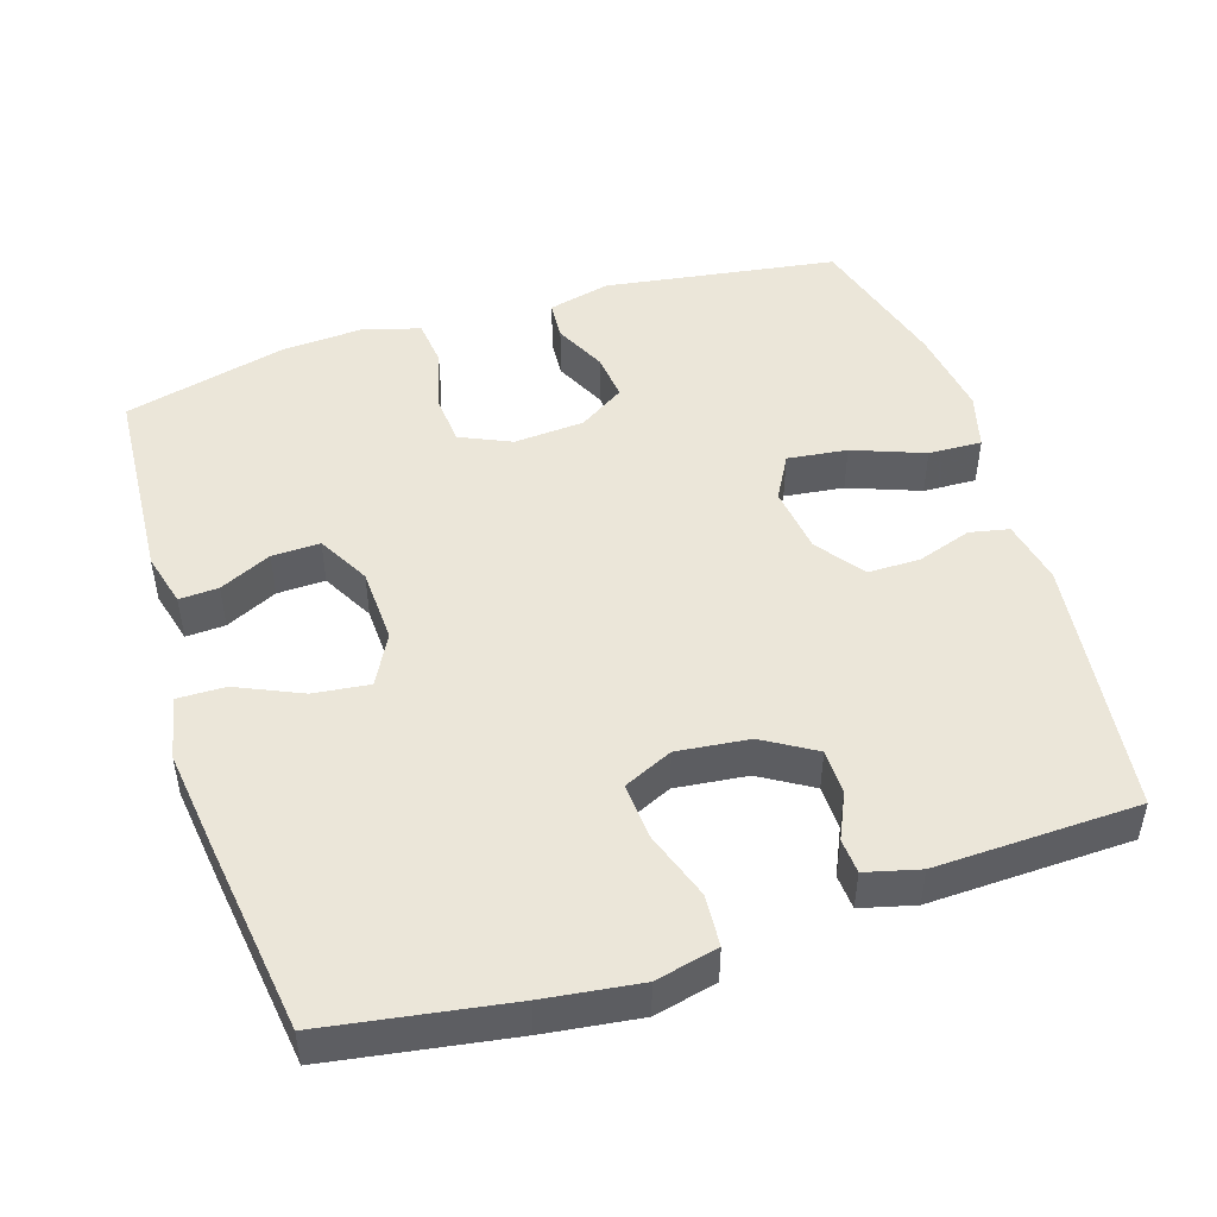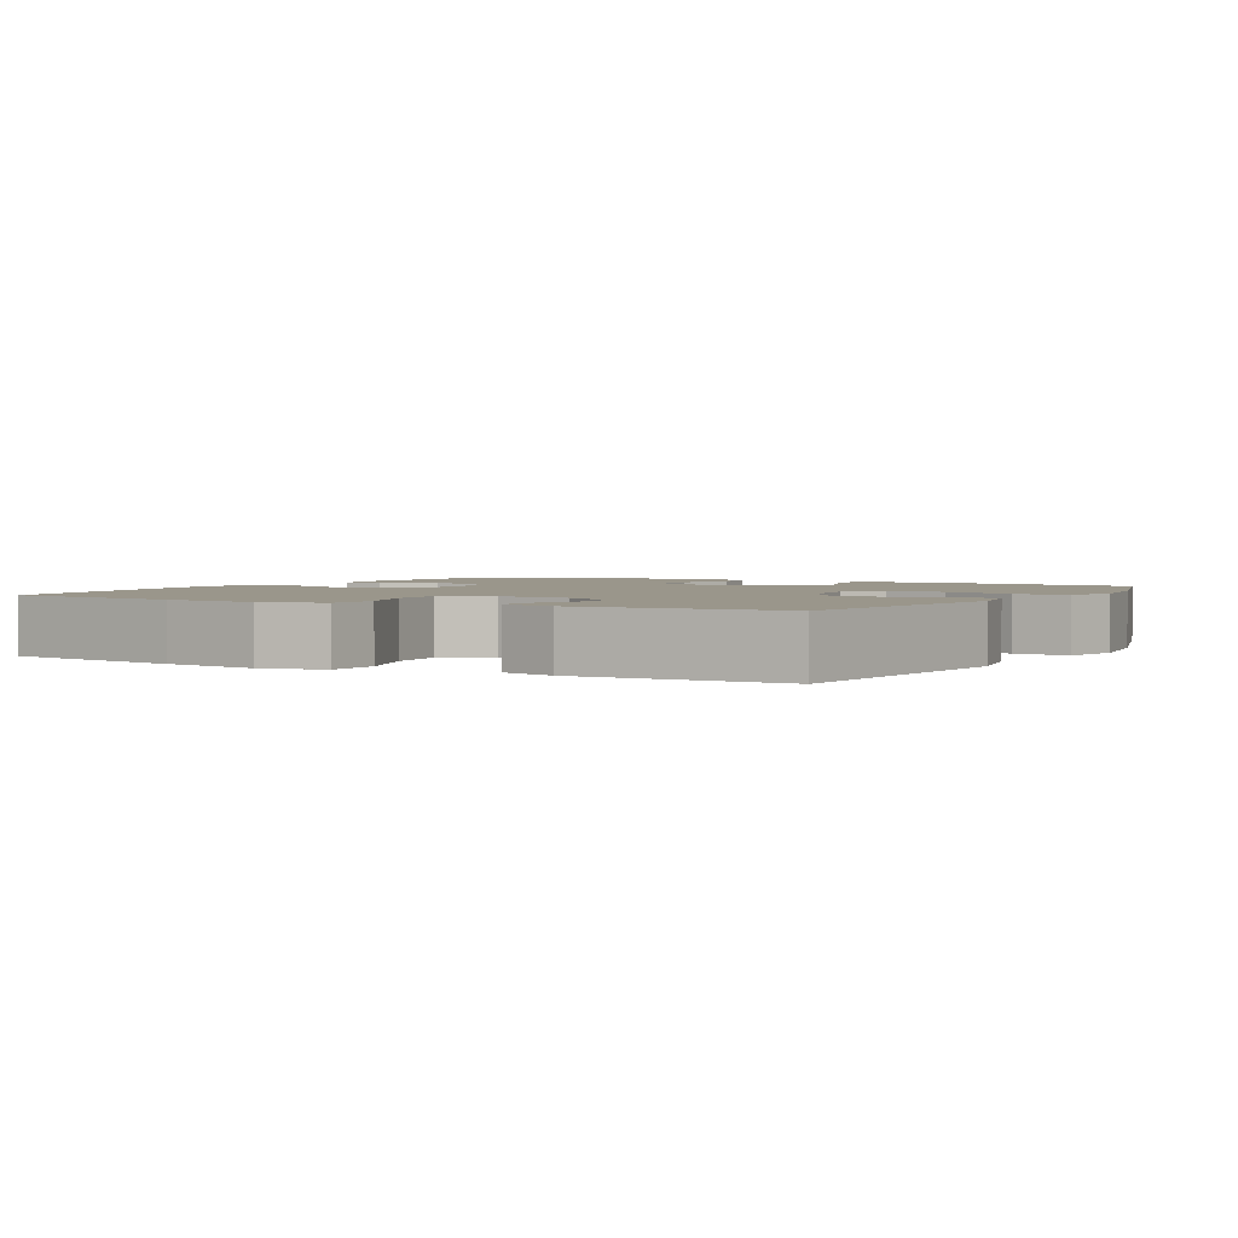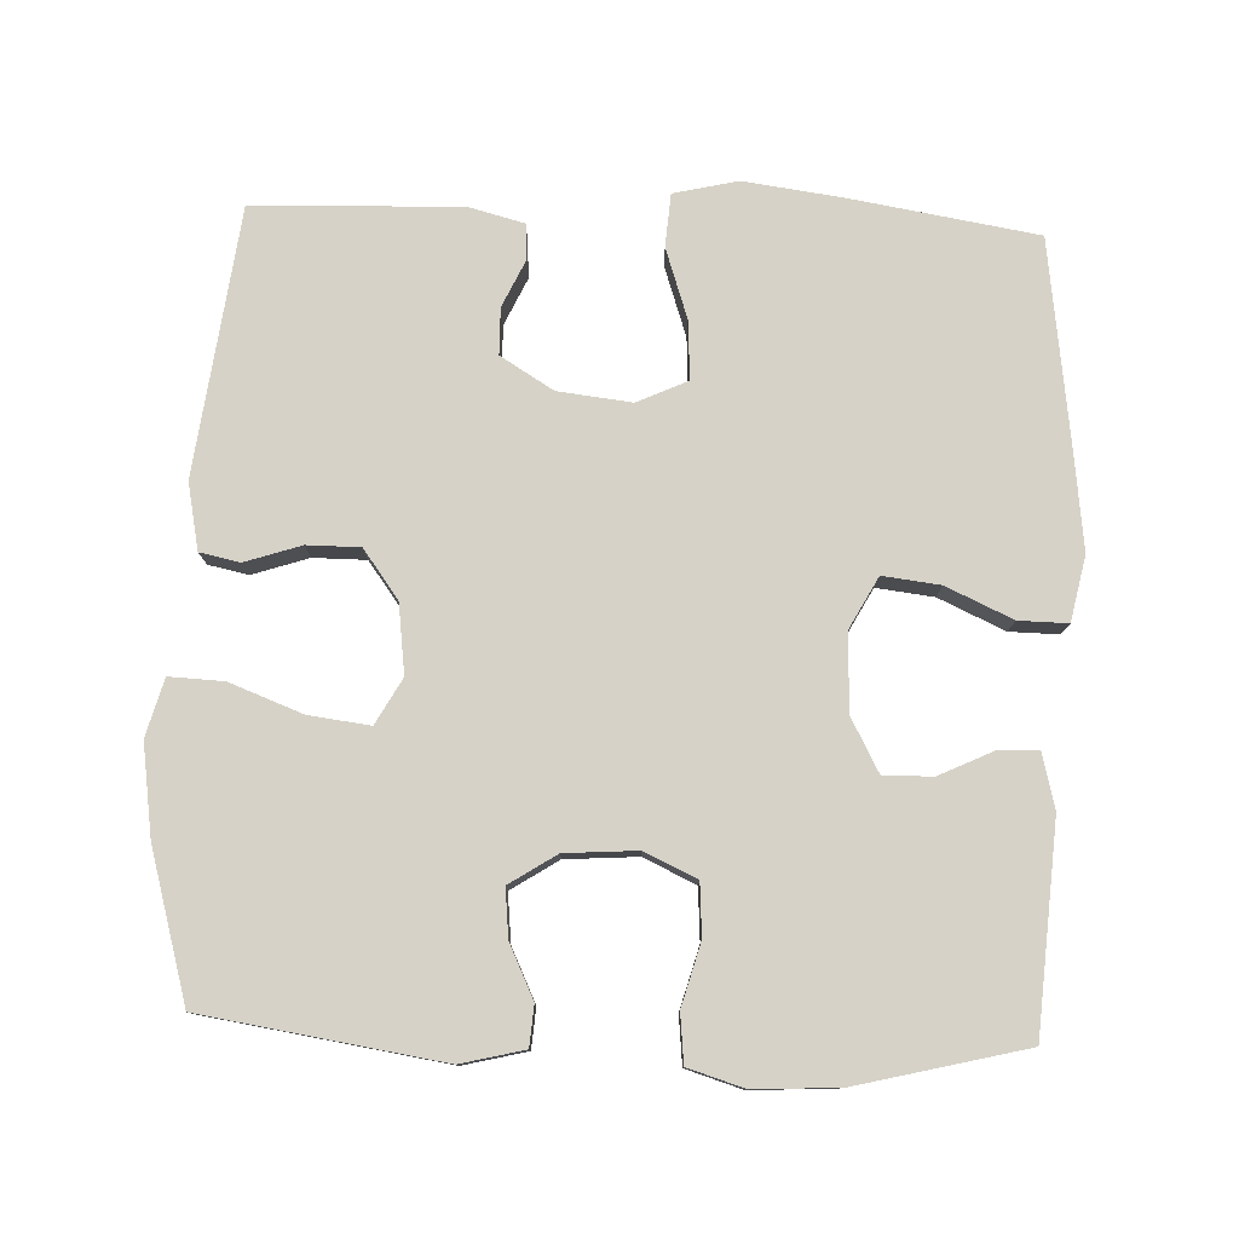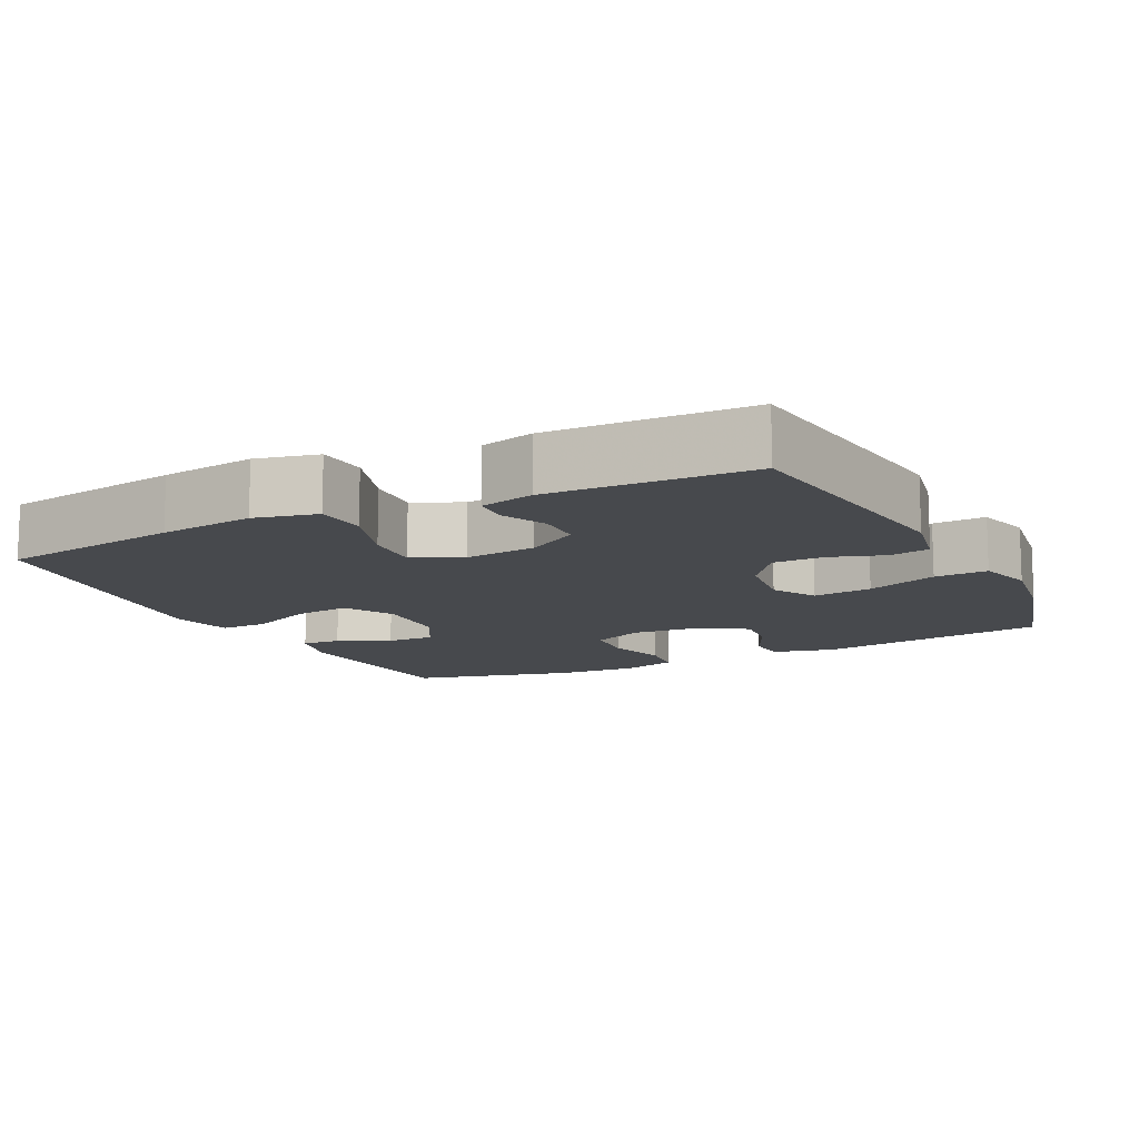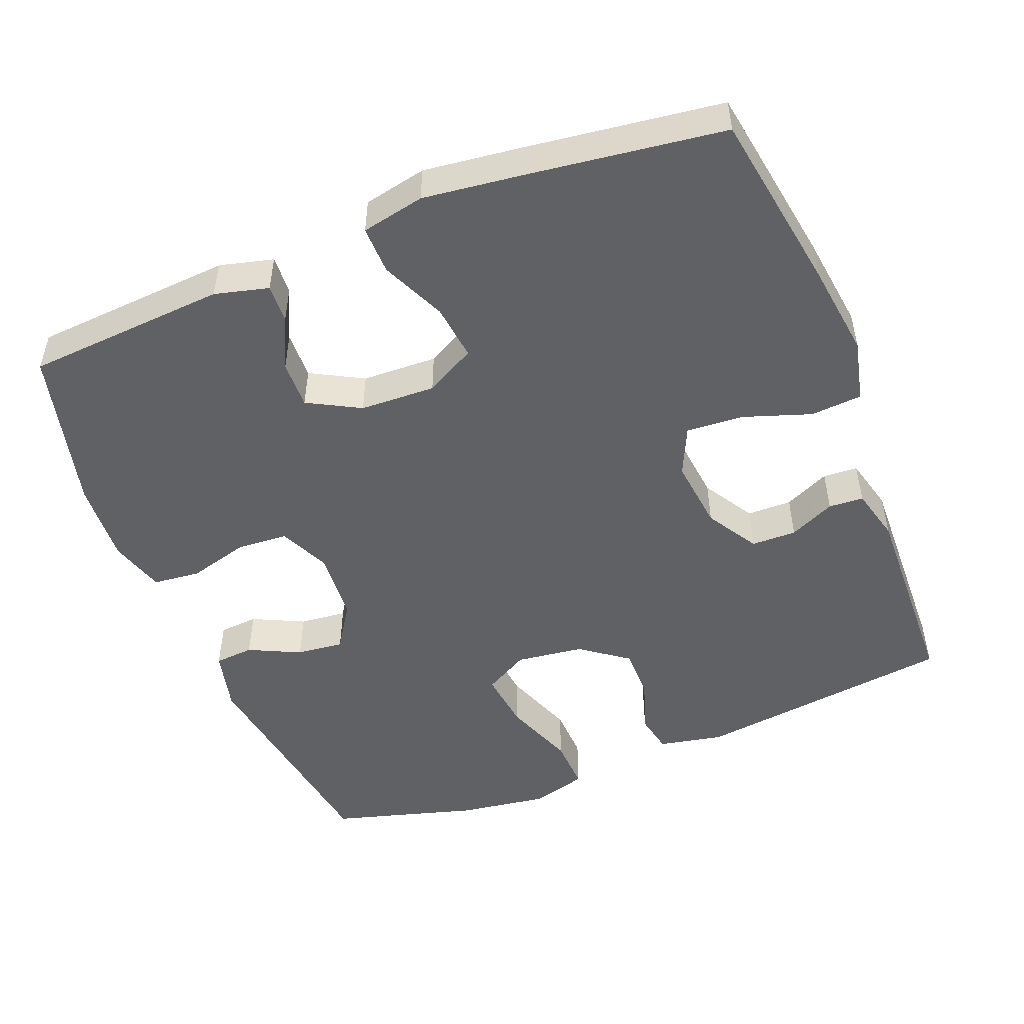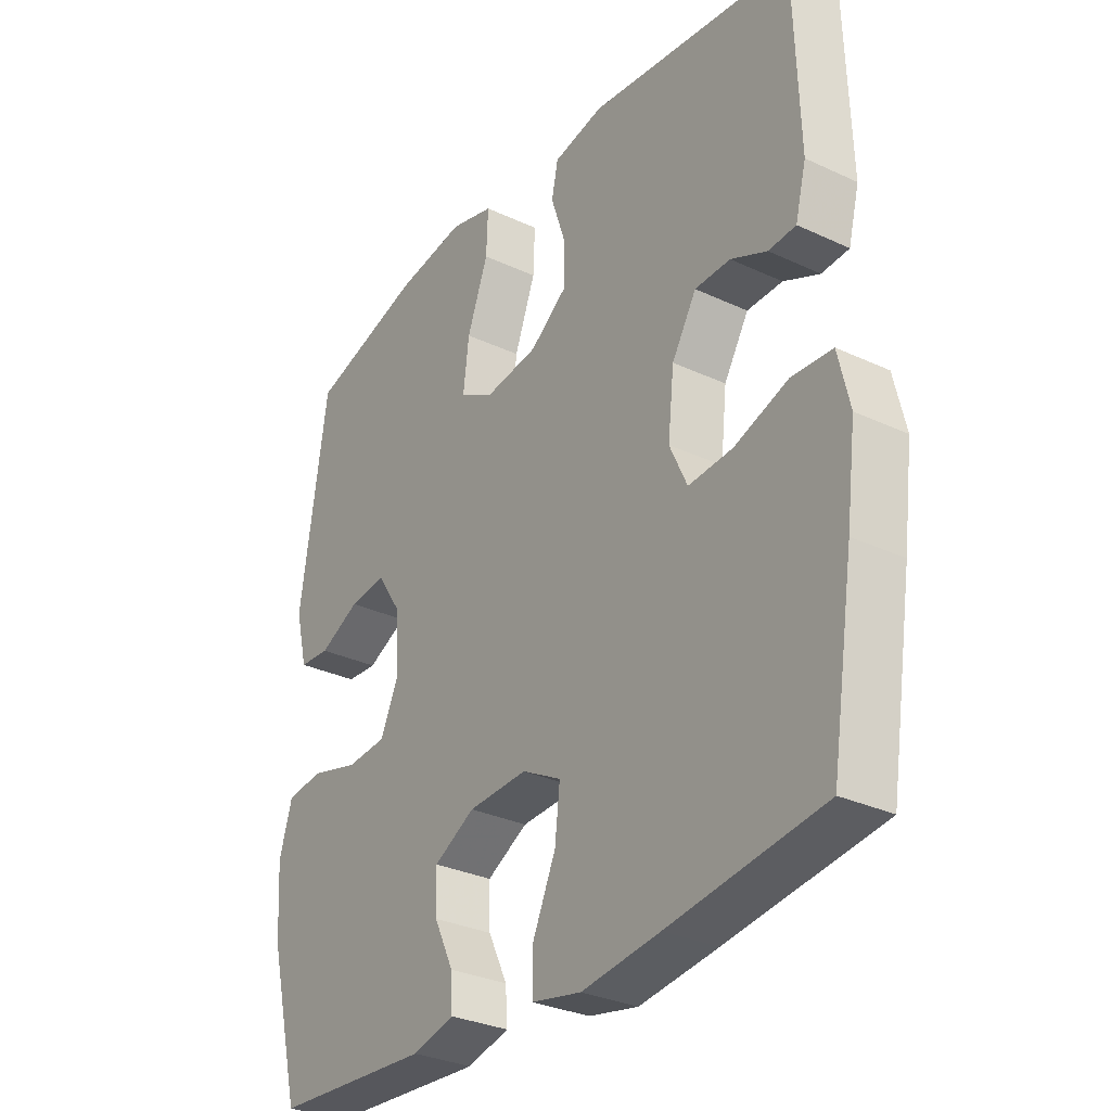
<metadata>
{"format":"obj","ext":"obj","renderer":"f3d","projection":"perspective","resolution":1024,"background":"white","views":[{"elev":48.2,"azim":-107.7,"up":"+Y"},{"elev":2.3,"azim":-60.8,"up":"+Y"},{"elev":78.6,"azim":92.3,"up":"+Y"},{"elev":-12.1,"azim":-63.4,"up":"+Y"},{"elev":-50.0,"azim":-158.3,"up":"+Y"},{"elev":-30.8,"azim":-123.9,"up":"+Z"}]}
</metadata>
<code>
v 0.5 0.07 -0.5
v 0.223 0.07 -0.519
v 0.149 0.07 -0.5
v 0.152 0.07 -0.446
v 0.186 0.07 -0.375
v 0.188 0.07 -0.309
v 0.116 0.07 -0.27
v 0.012 0.07 -0.266
v -0.057 0.07 -0.303
v -0.048 0.07 -0.38
v -0.008 0.07 -0.469
v -0.007 0.07 -0.535
v -0.094 0.07 -0.553
v -0.231 0.07 -0.536
v -0.5 0.07 -0.5
v -0.54 0.07 -0.249
v -0.557 0.07 -0.118
v -0.537 0.07 -0.032
v -0.466 0.07 -0.027
v -0.372 0.07 -0.059
v -0.294 0.07 -0.064
v -0.263 0.07 0.003
v -0.274 0.07 0.102
v -0.317 0.07 0.173
v -0.379 0.07 0.174
v -0.442 0.07 0.145
v -0.49 0.07 0.148
v -0.509 0.07 0.222
v -0.5 0.07 0.5
v -0.142 0.07 0.545
v -0.053 0.07 0.527
v -0.042 0.07 0.473
v -0.067 0.07 0.398
v -0.067 0.07 0.327
v -0.002 0.07 0.279
v 0.091 0.07 0.267
v 0.152 0.07 0.301
v 0.142 0.07 0.383
v 0.105 0.07 0.481
v 0.102 0.07 0.554
v 0.179 0.07 0.575
v 0.301 0.07 0.557
v 0.5 0.07 0.5
v 0.548 0.07 0.181
v 0.527 0.07 0.096
v 0.473 0.07 0.092
v 0.402 0.07 0.126
v 0.337 0.07 0.133
v 0.296 0.07 0.07
v 0.289 0.07 -0.027
v 0.321 0.07 -0.097
v 0.391 0.07 -0.102
v 0.475 0.07 -0.079
v 0.54 0.07 -0.086
v 0.563 0.07 -0.162
v 0.556 0.07 -0.276
v 0.5 0 -0.5
v 0.223 0 -0.519
v 0.149 0 -0.5
v 0.152 0 -0.446
v 0.186 0 -0.375
v 0.188 0 -0.309
v 0.116 0 -0.27
v 0.012 0 -0.266
v -0.057 0 -0.303
v -0.048 0 -0.38
v -0.008 0 -0.469
v -0.007 0 -0.535
v -0.094 0 -0.553
v -0.231 0 -0.536
v -0.5 0 -0.5
v -0.54 0 -0.249
v -0.557 0 -0.118
v -0.537 0 -0.032
v -0.466 0 -0.027
v -0.372 0 -0.059
v -0.294 0 -0.064
v -0.263 0 0.003
v -0.274 0 0.102
v -0.317 0 0.173
v -0.379 0 0.174
v -0.442 0 0.145
v -0.49 0 0.148
v -0.509 0 0.222
v -0.5 0 0.5
v -0.142 0 0.545
v -0.053 0 0.527
v -0.042 0 0.473
v -0.067 0 0.398
v -0.067 0 0.327
v -0.002 0 0.279
v 0.091 0 0.267
v 0.152 0 0.301
v 0.142 0 0.383
v 0.105 0 0.481
v 0.102 0 0.554
v 0.179 0 0.575
v 0.301 0 0.557
v 0.5 0 0.5
v 0.548 0 0.181
v 0.527 0 0.096
v 0.473 0 0.092
v 0.402 0 0.126
v 0.337 0 0.133
v 0.296 0 0.07
v 0.289 0 -0.027
v 0.321 0 -0.097
v 0.391 0 -0.102
v 0.475 0 -0.079
v 0.54 0 -0.086
v 0.563 0 -0.162
v 0.556 0 -0.276
f 52 53 54 55
f 51 52 55 56
f 44 45 46 47
f 44 47 48
f 43 44 48
f 42 43 48 49
f 38 39 40 41
f 37 38 41 42
f 30 31 32 33
f 30 33 34
f 29 30 34
f 28 29 34 35
f 25 26 27 28
f 24 25 28 35
f 17 18 19 20
f 17 20 21
f 16 17 21
f 15 16 21
f 14 15 21
f 13 14 21 22
f 10 11 12 13
f 9 10 13 22
f 2 3 4 5
f 2 5 6
f 51 56 1 2
f 50 51 2 6
f 37 42 49 50
f 36 37 50 6
f 23 24 35 36
f 23 36 6 7
f 8 9 22 23
f 7 8 23
f 111 110 109 108
f 112 111 108 107
f 103 102 101 100
f 104 103 100
f 104 100 99
f 105 104 99 98
f 97 96 95 94
f 98 97 94 93
f 89 88 87 86
f 90 89 86
f 90 86 85
f 91 90 85 84
f 84 83 82 81
f 91 84 81 80
f 76 75 74 73
f 77 76 73
f 77 73 72
f 77 72 71
f 77 71 70
f 78 77 70 69
f 69 68 67 66
f 78 69 66 65
f 61 60 59 58
f 62 61 58
f 58 57 112 107
f 62 58 107 106
f 106 105 98 93
f 62 106 93 92
f 92 91 80 79
f 63 62 92 79
f 79 78 65 64
f 79 64 63
f 1 57 58 2
f 2 58 59 3
f 3 59 60 4
f 4 60 61 5
f 5 61 62 6
f 6 62 63 7
f 7 63 64 8
f 8 64 65 9
f 9 65 66 10
f 10 66 67 11
f 11 67 68 12
f 12 68 69 13
f 13 69 70 14
f 14 70 71 15
f 15 71 72 16
f 16 72 73 17
f 17 73 74 18
f 18 74 75 19
f 19 75 76 20
f 20 76 77 21
f 21 77 78 22
f 22 78 79 23
f 23 79 80 24
f 24 80 81 25
f 25 81 82 26
f 26 82 83 27
f 27 83 84 28
f 28 84 85 29
f 29 85 86 30
f 30 86 87 31
f 31 87 88 32
f 32 88 89 33
f 33 89 90 34
f 34 90 91 35
f 35 91 92 36
f 36 92 93 37
f 37 93 94 38
f 38 94 95 39
f 39 95 96 40
f 40 96 97 41
f 41 97 98 42
f 42 98 99 43
f 43 99 100 44
f 44 100 101 45
f 45 101 102 46
f 46 102 103 47
f 47 103 104 48
f 48 104 105 49
f 49 105 106 50
f 50 106 107 51
f 51 107 108 52
f 52 108 109 53
f 53 109 110 54
f 54 110 111 55
f 55 111 112 56
f 56 112 57 1

</code>
